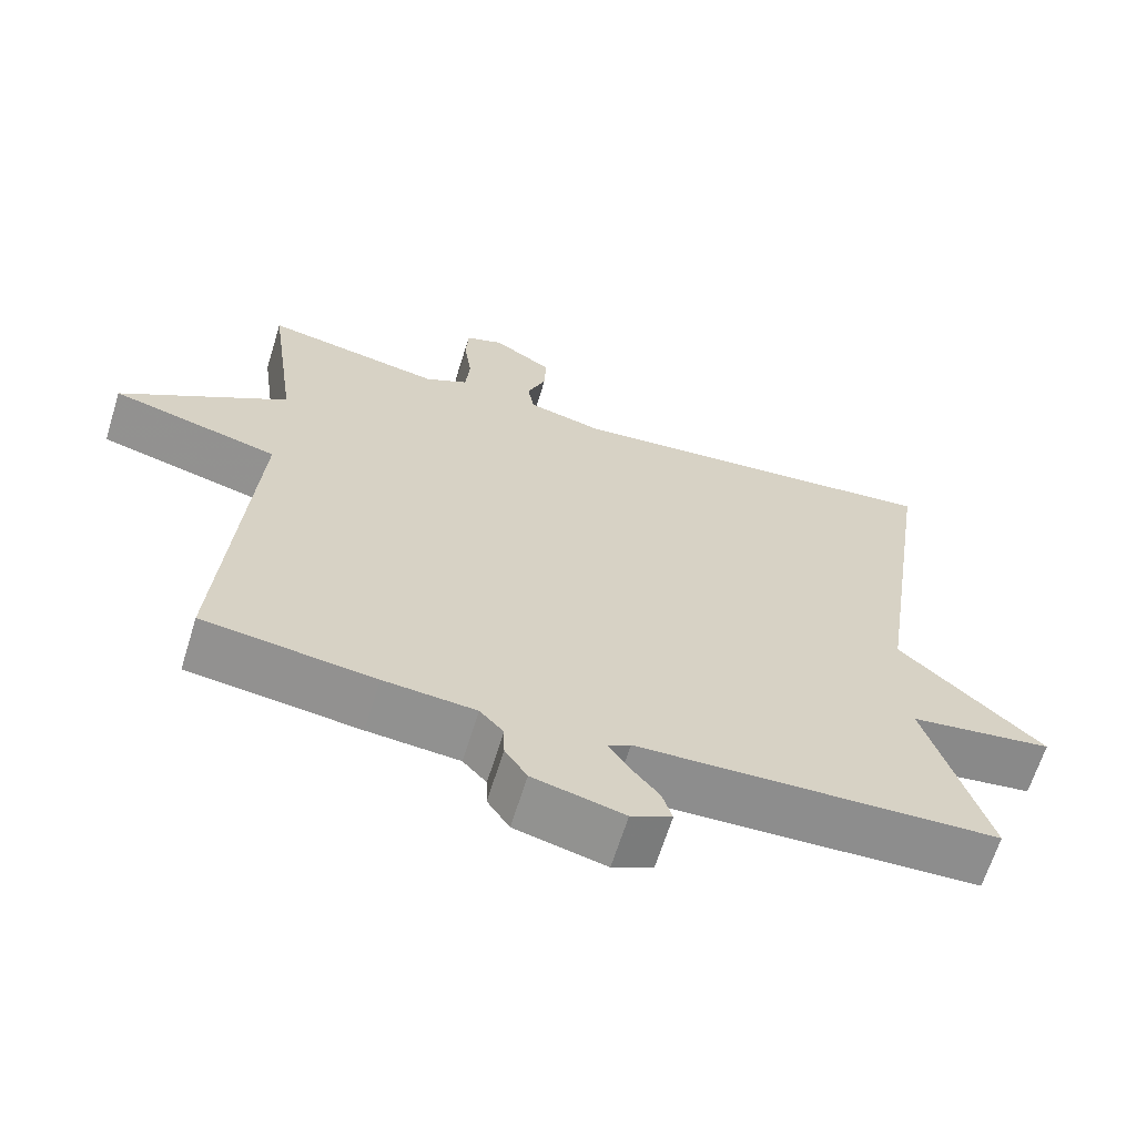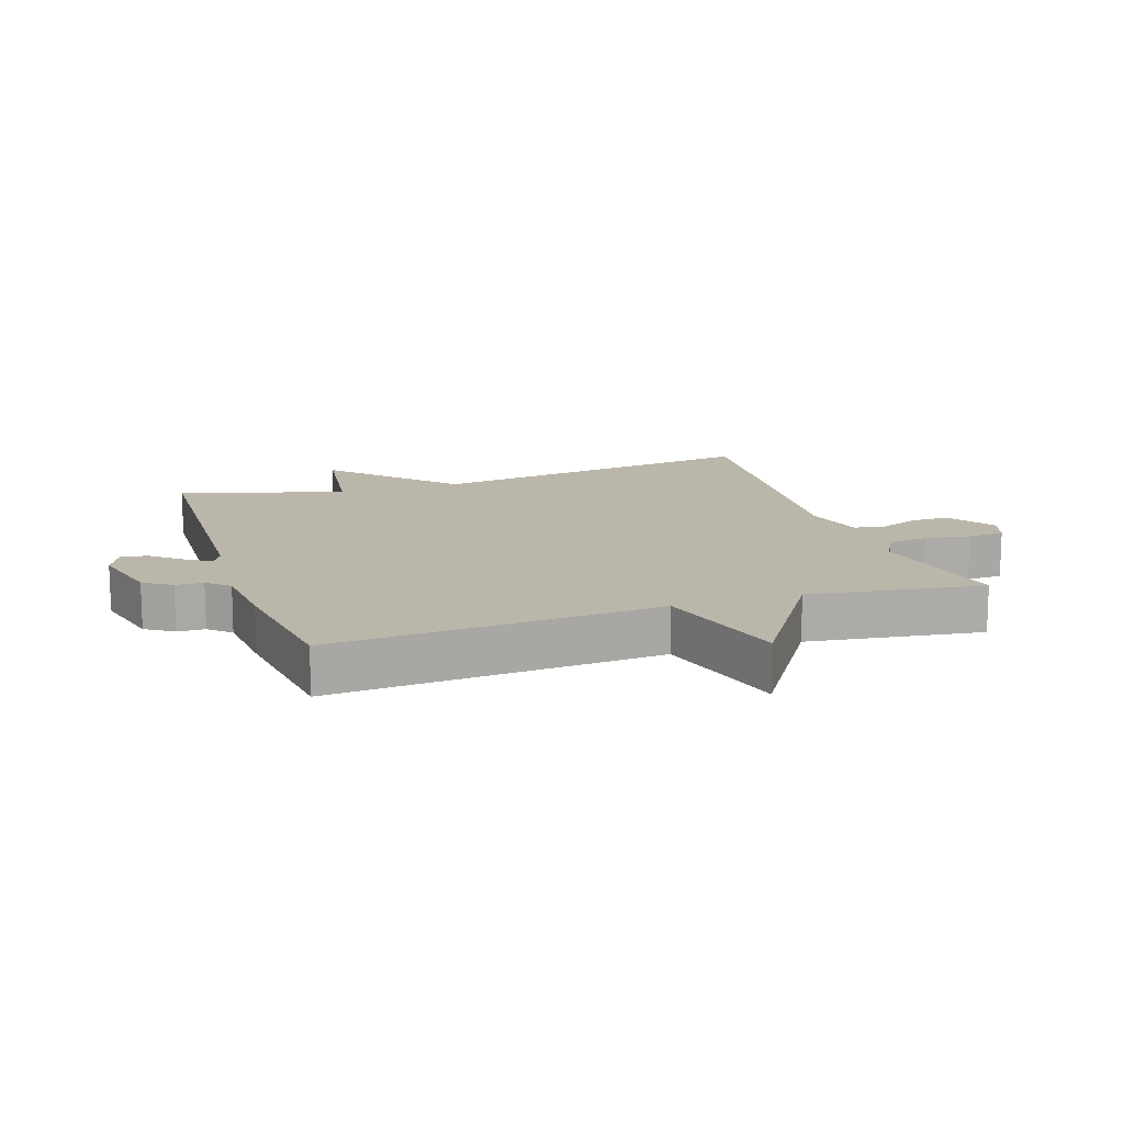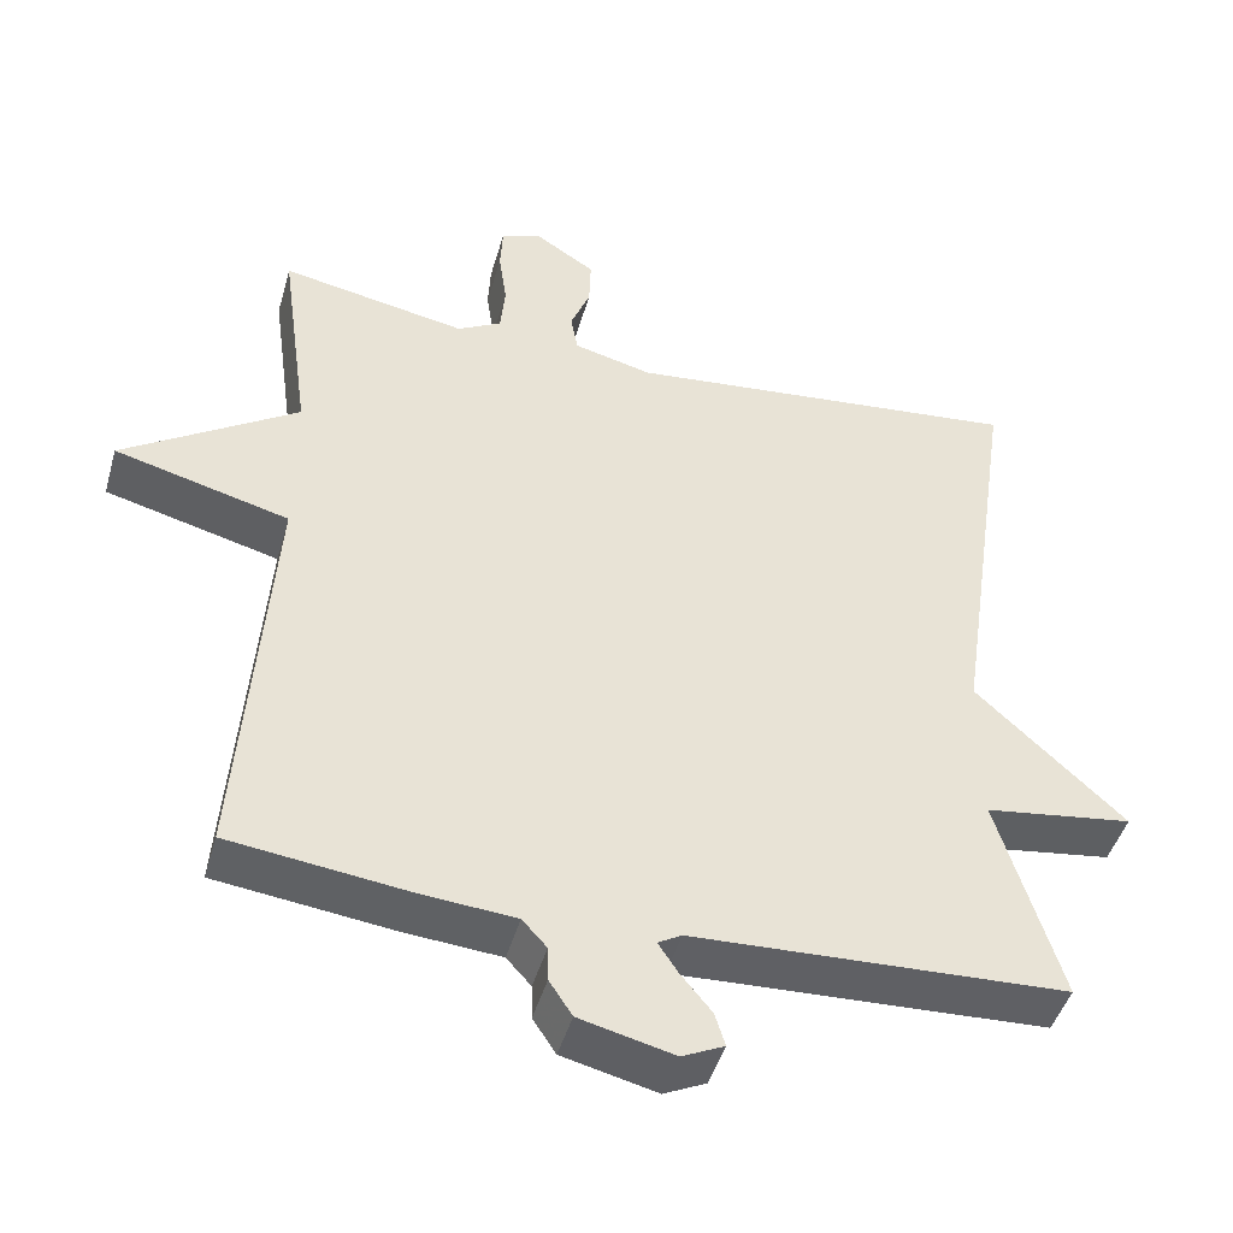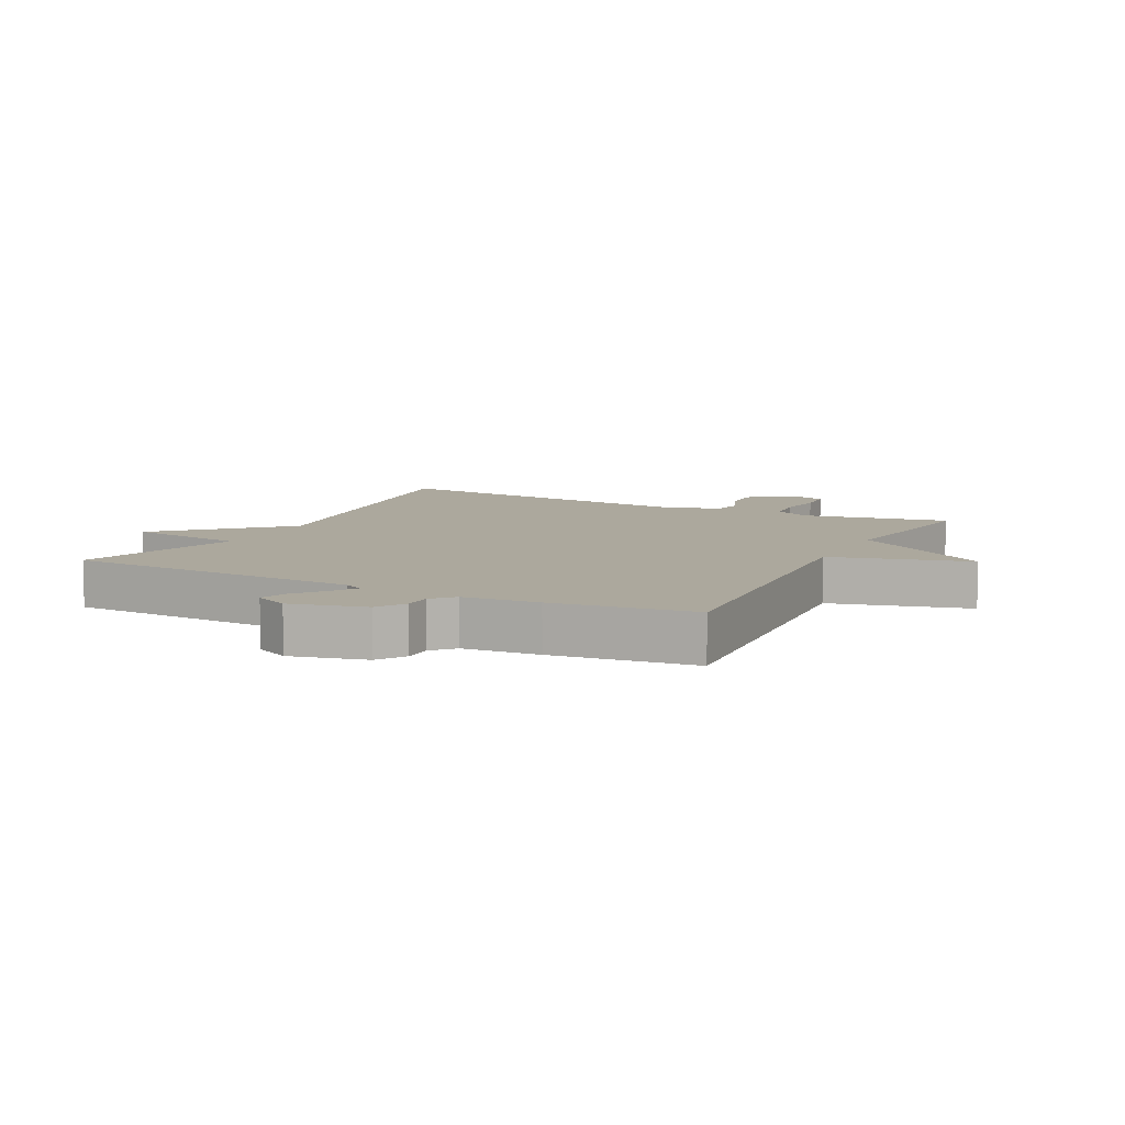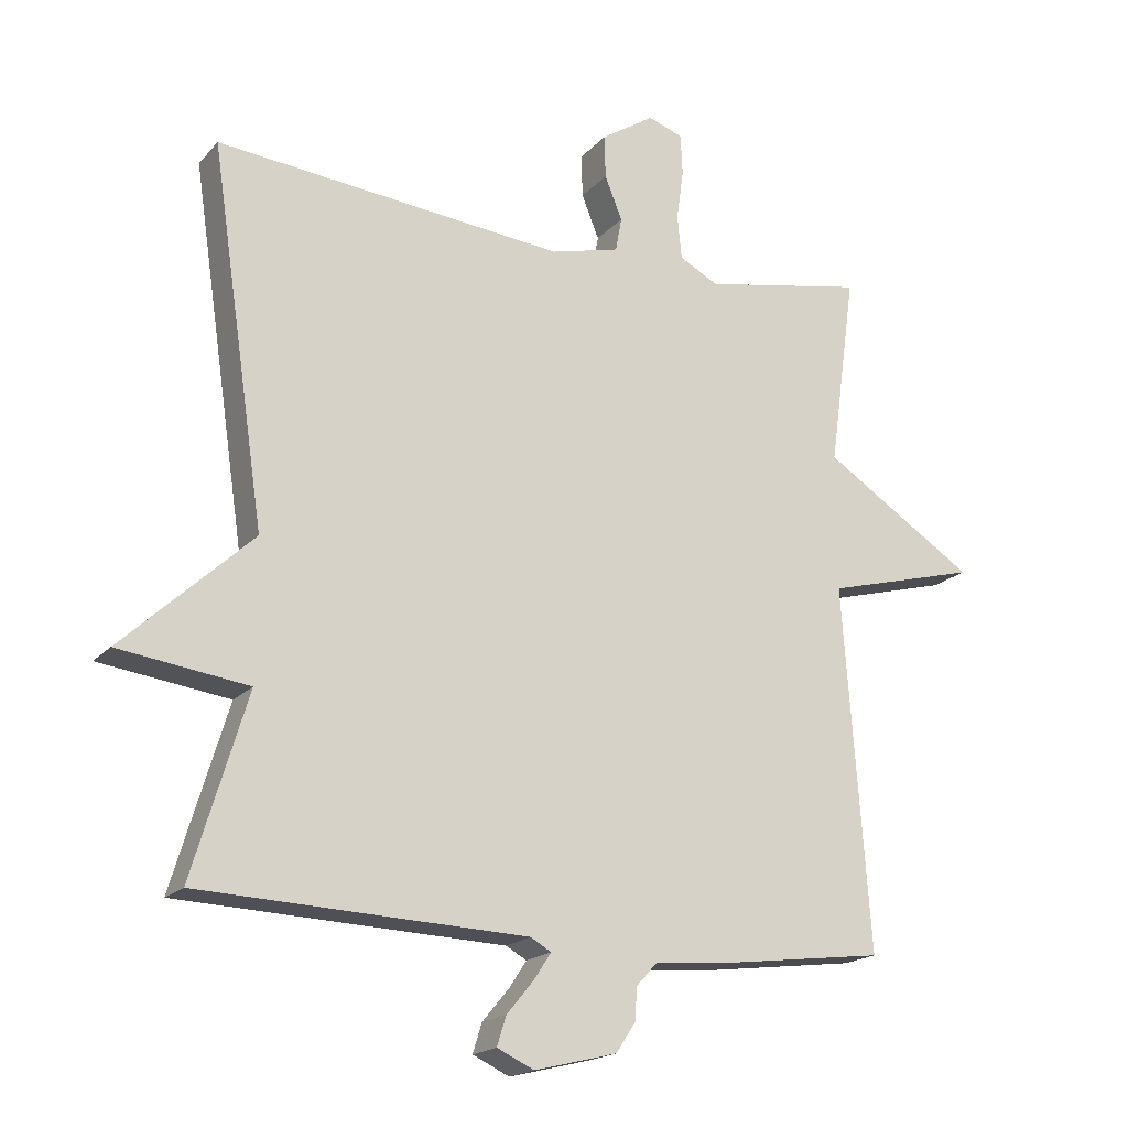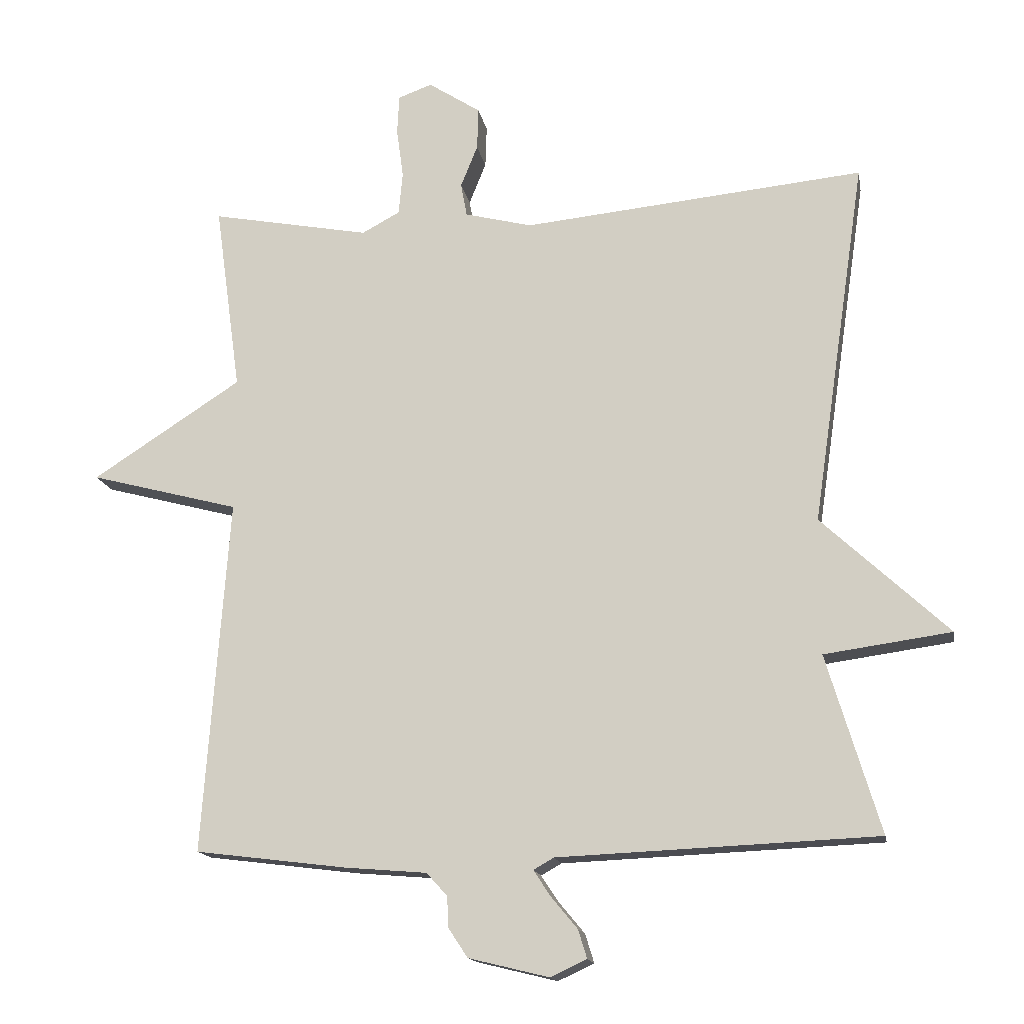
<metadata>
{"format":"obj","ext":"obj","renderer":"f3d","projection":"perspective","resolution":1024,"background":"white","views":[{"elev":-65.1,"azim":-17.2,"up":"+Z"},{"elev":13.9,"azim":-108.5,"up":"+Y"},{"elev":-45.5,"azim":-15.7,"up":"+Z"},{"elev":8.6,"azim":-153.2,"up":"+Y"},{"elev":-18.3,"azim":152.2,"up":"+Z"},{"elev":-15.2,"azim":10.0,"up":"+Z"}]}
</metadata>
<code>
v 0.5 0.07 -0.5
v 0.03 0.07 -0.52
v 0 0.07 -0.537
v 0.025 0.07 -0.575
v 0.064 0.07 -0.622
v 0.077 0.07 -0.664
v 0.024 0.07 -0.689
v -0.095 0.07 -0.66
v -0.124 0.07 -0.616
v -0.125 0.07 -0.572
v -0.156 0.07 -0.538
v -0.276 0.07 -0.528
v -0.5 0.07 -0.5
v -0.462 0.07 0.023
v -0.682 0.07 0.081
v -0.462 0.07 0.223
v -0.5 0.07 0.5
v -0.266 0.07 0.456
v -0.21 0.07 0.486
v -0.204 0.07 0.549
v -0.214 0.07 0.622
v -0.211 0.07 0.68
v -0.161 0.07 0.698
v -0.084 0.07 0.648
v -0.086 0.07 0.586
v -0.111 0.07 0.524
v -0.102 0.07 0.475
v -0.003 0.07 0.45
v 0.5 0.07 0.5
v 0.421 0.07 -0.038
v 0.608 0.07 -0.212
v 0.421 0.07 -0.238
v 0.5 0 -0.5
v 0.03 0 -0.52
v 0 0 -0.537
v 0.025 0 -0.575
v 0.064 0 -0.622
v 0.077 0 -0.664
v 0.024 0 -0.689
v -0.095 0 -0.66
v -0.124 0 -0.616
v -0.125 0 -0.572
v -0.156 0 -0.538
v -0.276 0 -0.528
v -0.5 0 -0.5
v -0.462 0 0.023
v -0.682 0 0.081
v -0.462 0 0.223
v -0.5 0 0.5
v -0.266 0 0.456
v -0.21 0 0.486
v -0.204 0 0.549
v -0.214 0 0.622
v -0.211 0 0.68
v -0.161 0 0.698
v -0.084 0 0.648
v -0.086 0 0.586
v -0.111 0 0.524
v -0.102 0 0.475
v -0.003 0 0.45
v 0.5 0 0.5
v 0.421 0 -0.038
v 0.608 0 -0.212
v 0.421 0 -0.238
f 30 31 32
f 28 29 30
f 27 28 30 32
f 24 25 26
f 23 24 26
f 22 23 26
f 21 22 26
f 20 21 26
f 19 20 26 27
f 32 1 2
f 27 32 2
f 19 27 2
f 18 19 2
f 14 15 16
f 11 12 13 14
f 10 11 14 16
f 8 9 10
f 7 8 10
f 6 7 10
f 5 6 10
f 4 5 10
f 3 4 10
f 16 17 18
f 10 16 18
f 3 10 18
f 2 3 18
f 64 63 62
f 62 61 60
f 64 62 60 59
f 58 57 56
f 58 56 55
f 58 55 54
f 58 54 53
f 58 53 52
f 59 58 52 51
f 34 33 64
f 34 64 59
f 34 59 51
f 34 51 50
f 48 47 46
f 46 45 44 43
f 48 46 43 42
f 42 41 40
f 42 40 39
f 42 39 38
f 42 38 37
f 42 37 36
f 42 36 35
f 50 49 48
f 50 48 42
f 50 42 35
f 50 35 34
f 1 33 34 2
f 2 34 35 3
f 3 35 36 4
f 4 36 37 5
f 5 37 38 6
f 6 38 39 7
f 7 39 40 8
f 8 40 41 9
f 9 41 42 10
f 10 42 43 11
f 11 43 44 12
f 12 44 45 13
f 13 45 46 14
f 14 46 47 15
f 15 47 48 16
f 16 48 49 17
f 17 49 50 18
f 18 50 51 19
f 19 51 52 20
f 20 52 53 21
f 21 53 54 22
f 22 54 55 23
f 23 55 56 24
f 24 56 57 25
f 25 57 58 26
f 26 58 59 27
f 27 59 60 28
f 28 60 61 29
f 29 61 62 30
f 30 62 63 31
f 31 63 64 32
f 32 64 33 1

</code>
